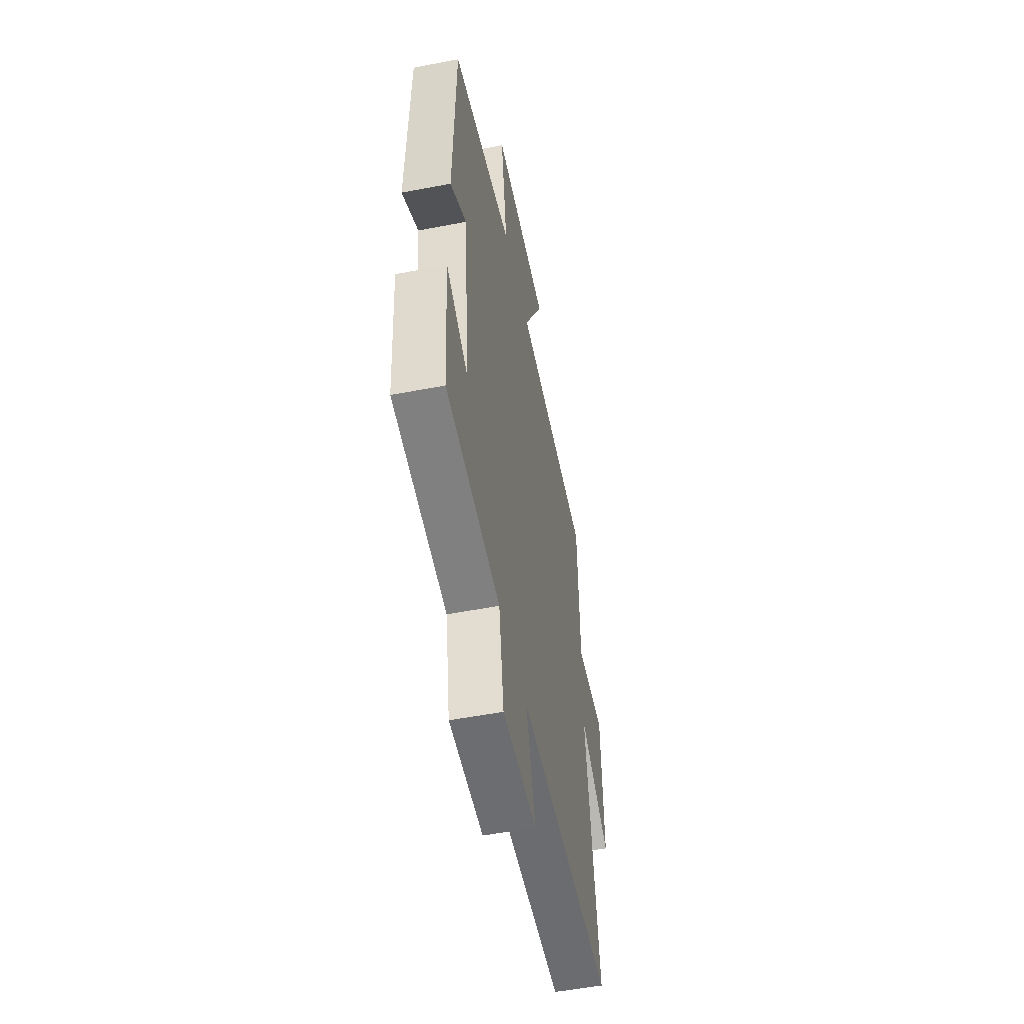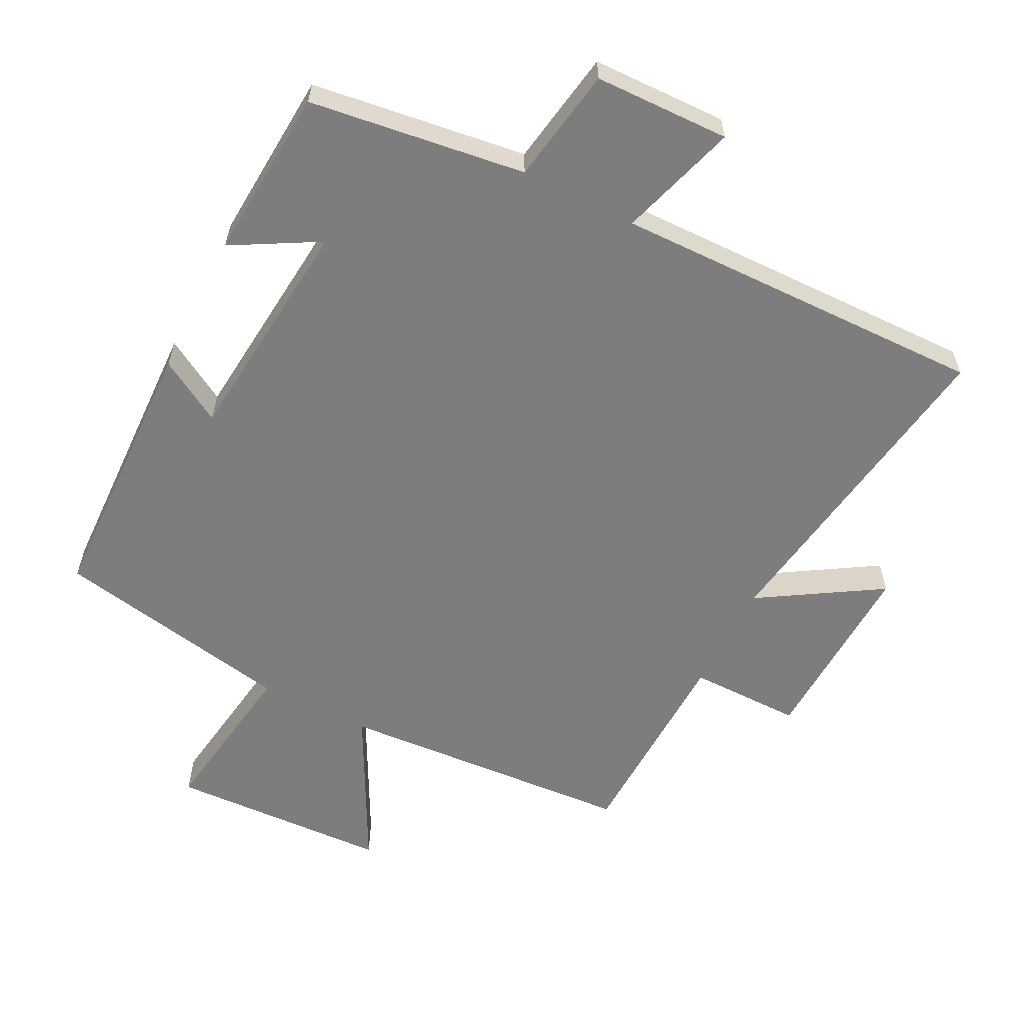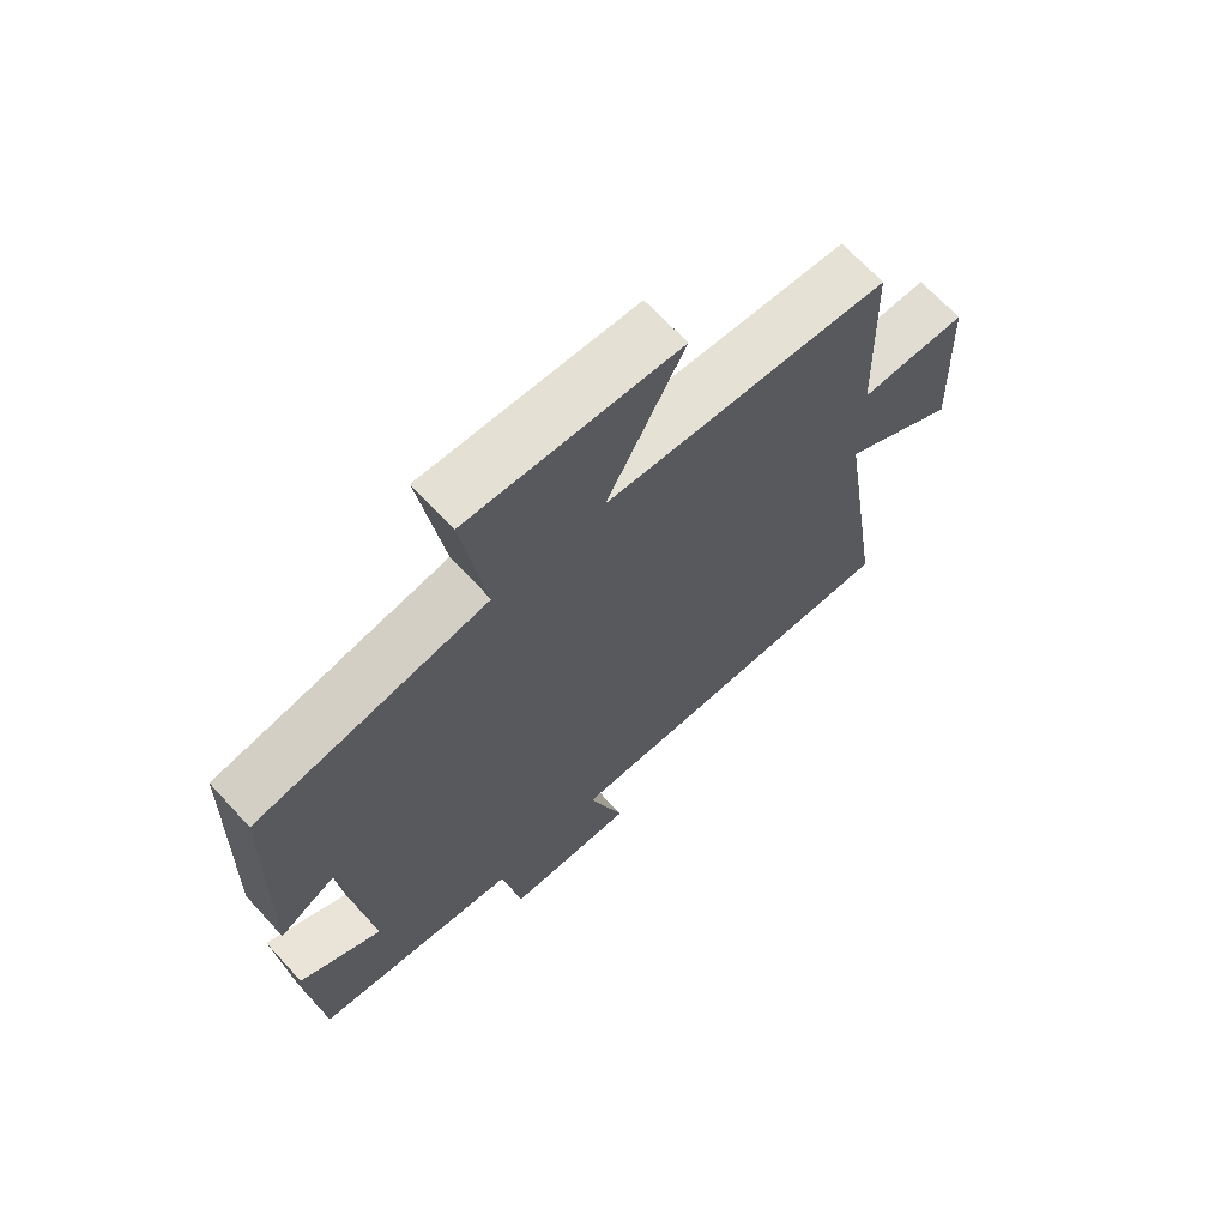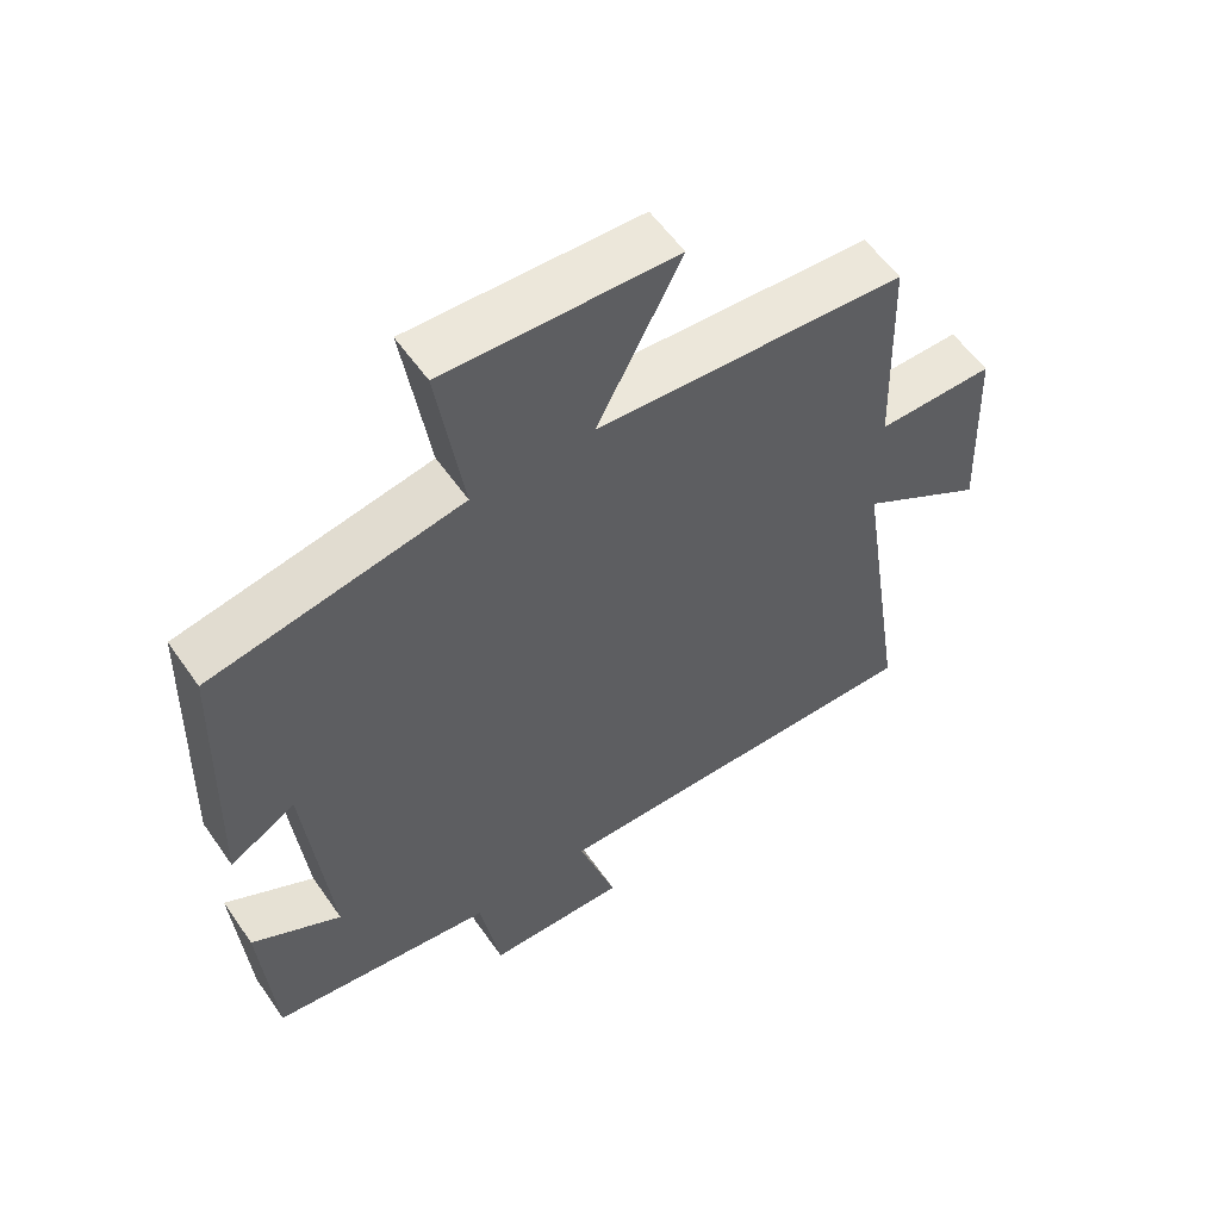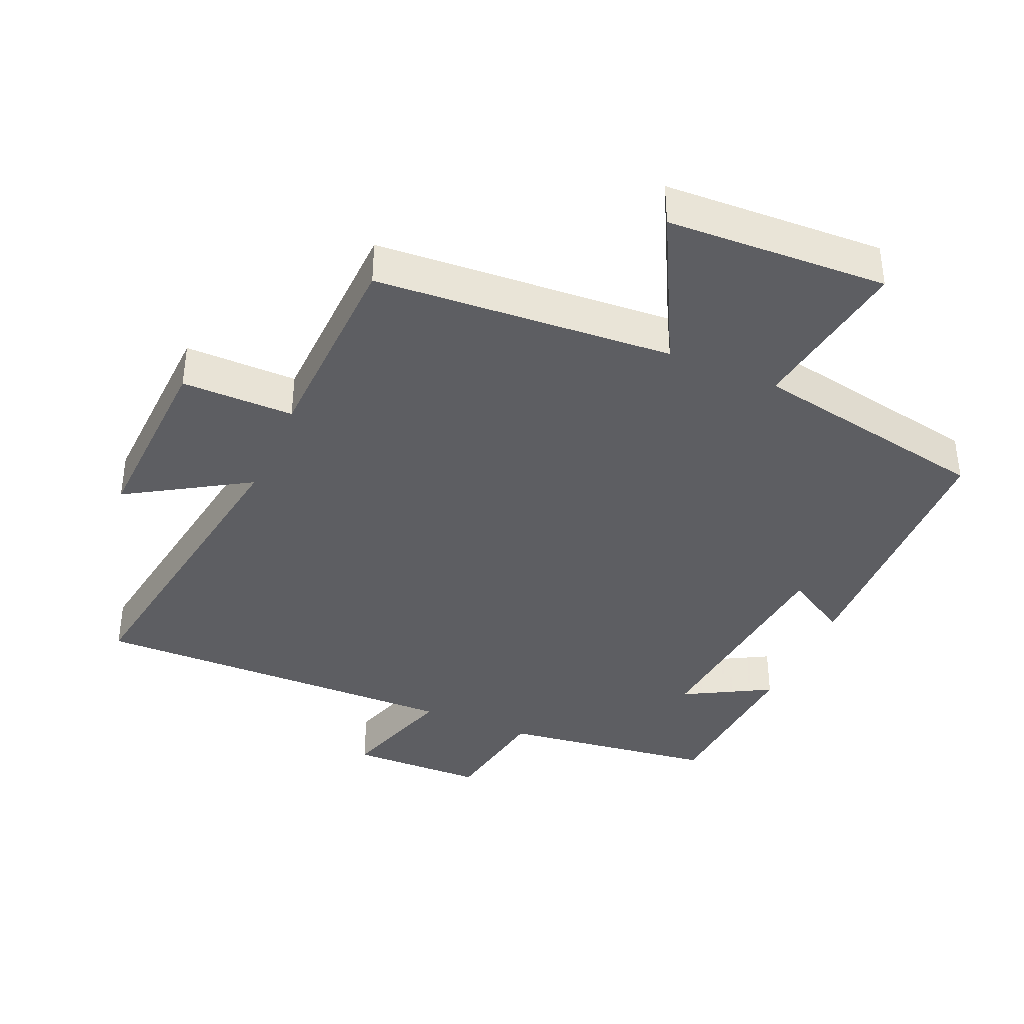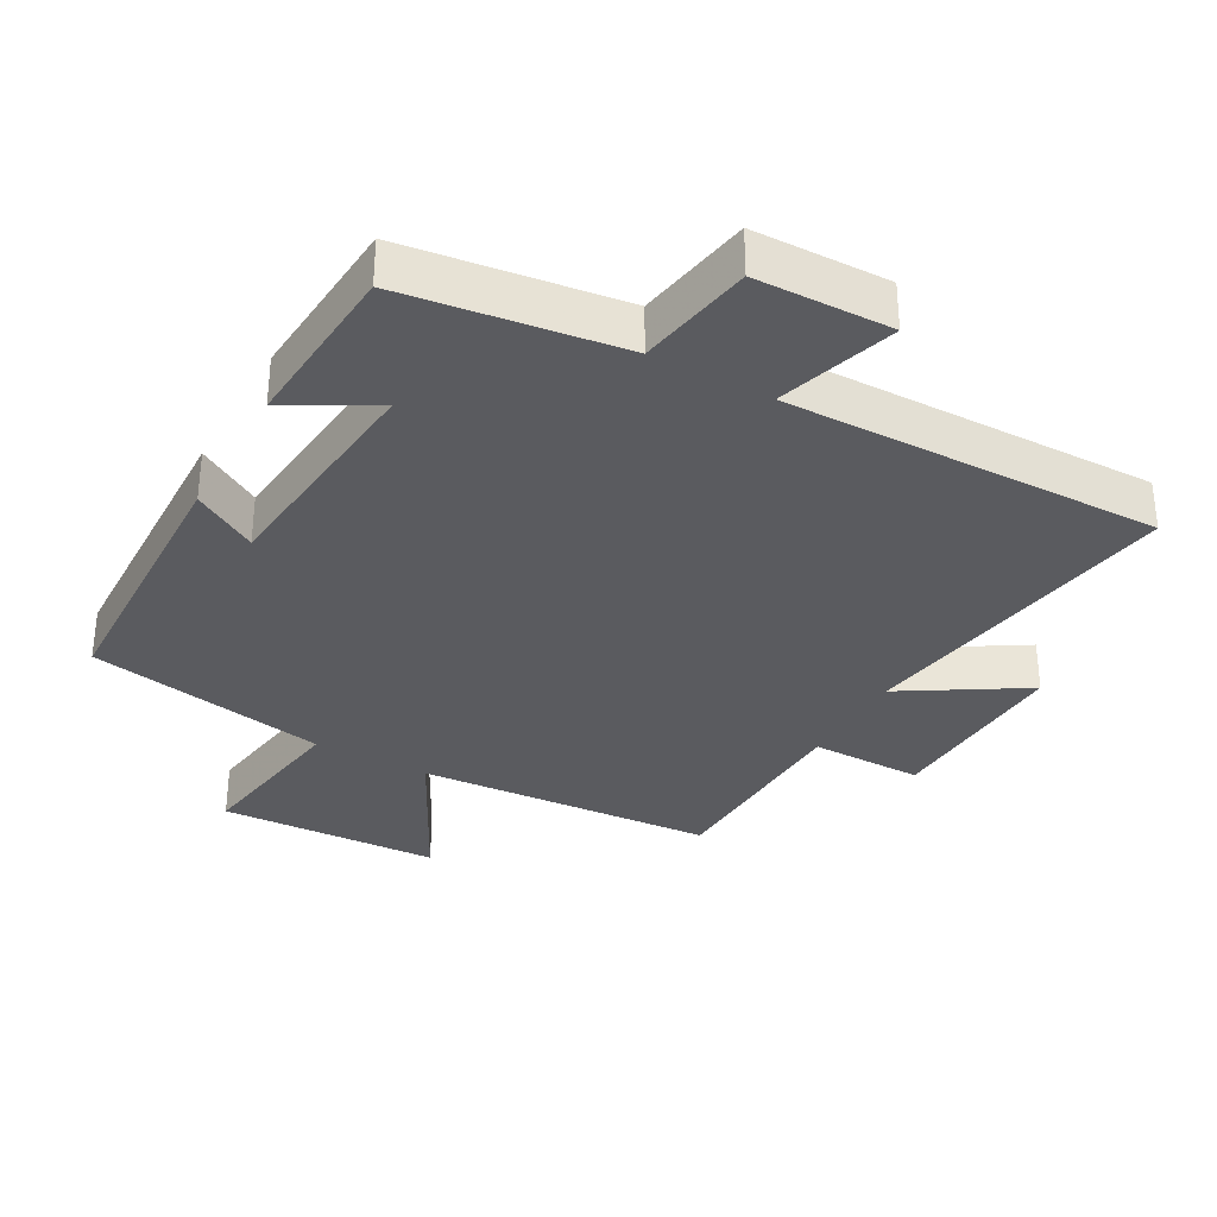
<metadata>
{"format":"obj","ext":"obj","renderer":"f3d","projection":"perspective","resolution":1024,"background":"white","views":[{"elev":-52.9,"azim":101.7,"up":"+Z"},{"elev":-59.2,"azim":153.2,"up":"+Y"},{"elev":67.8,"azim":137.4,"up":"+Z"},{"elev":57.2,"azim":145.5,"up":"+Z"},{"elev":-38.5,"azim":-23.5,"up":"+Y"},{"elev":-33.0,"azim":150.9,"up":"+Y"}]}
</metadata>
<code>
v -0.49 0.07 0.47
v -0.045 0.07 0.5
v -0.166 0.07 0.733
v 0.164 0.07 0.747
v 0.127 0.07 0.5
v 0.487 0.07 0.431
v 0.5 0.07 0.018
v 0.405 0.07 0.074
v 0.371 0.07 -0.272
v 0.5 0.07 -0.2
v 0.482 0.07 -0.457
v 0.16 0.07 -0.5
v 0.131 0.07 -0.673
v -0.071 0.07 -0.677
v -0.016 0.07 -0.5
v -0.576 0.07 -0.509
v -0.5 0.07 -0.015
v -0.68 0.07 -0.126
v -0.668 0.07 0.16
v -0.5 0.07 0.159
v -0.49 0 0.47
v -0.045 0 0.5
v -0.166 0 0.733
v 0.164 0 0.747
v 0.127 0 0.5
v 0.487 0 0.431
v 0.5 0 0.018
v 0.405 0 0.074
v 0.371 0 -0.272
v 0.5 0 -0.2
v 0.482 0 -0.457
v 0.16 0 -0.5
v 0.131 0 -0.673
v -0.071 0 -0.677
v -0.016 0 -0.5
v -0.576 0 -0.509
v -0.5 0 -0.015
v -0.68 0 -0.126
v -0.668 0 0.16
v -0.5 0 0.159
f 17 18 19 20
f 17 20 1 2
f 15 16 17 2
f 12 13 14 15
f 11 12 15
f 10 11 15
f 9 10 15
f 8 9 15 2
f 7 8 2
f 6 7 2
f 5 6 2
f 2 3 4 5
f 40 39 38 37
f 22 21 40 37
f 22 37 36 35
f 35 34 33 32
f 35 32 31
f 35 31 30
f 35 30 29
f 22 35 29 28
f 22 28 27
f 22 27 26
f 22 26 25
f 25 24 23 22
f 1 21 22 2
f 2 22 23 3
f 3 23 24 4
f 4 24 25 5
f 5 25 26 6
f 6 26 27 7
f 7 27 28 8
f 8 28 29 9
f 9 29 30 10
f 10 30 31 11
f 11 31 32 12
f 12 32 33 13
f 13 33 34 14
f 14 34 35 15
f 15 35 36 16
f 16 36 37 17
f 17 37 38 18
f 18 38 39 19
f 19 39 40 20
f 20 40 21 1

</code>
